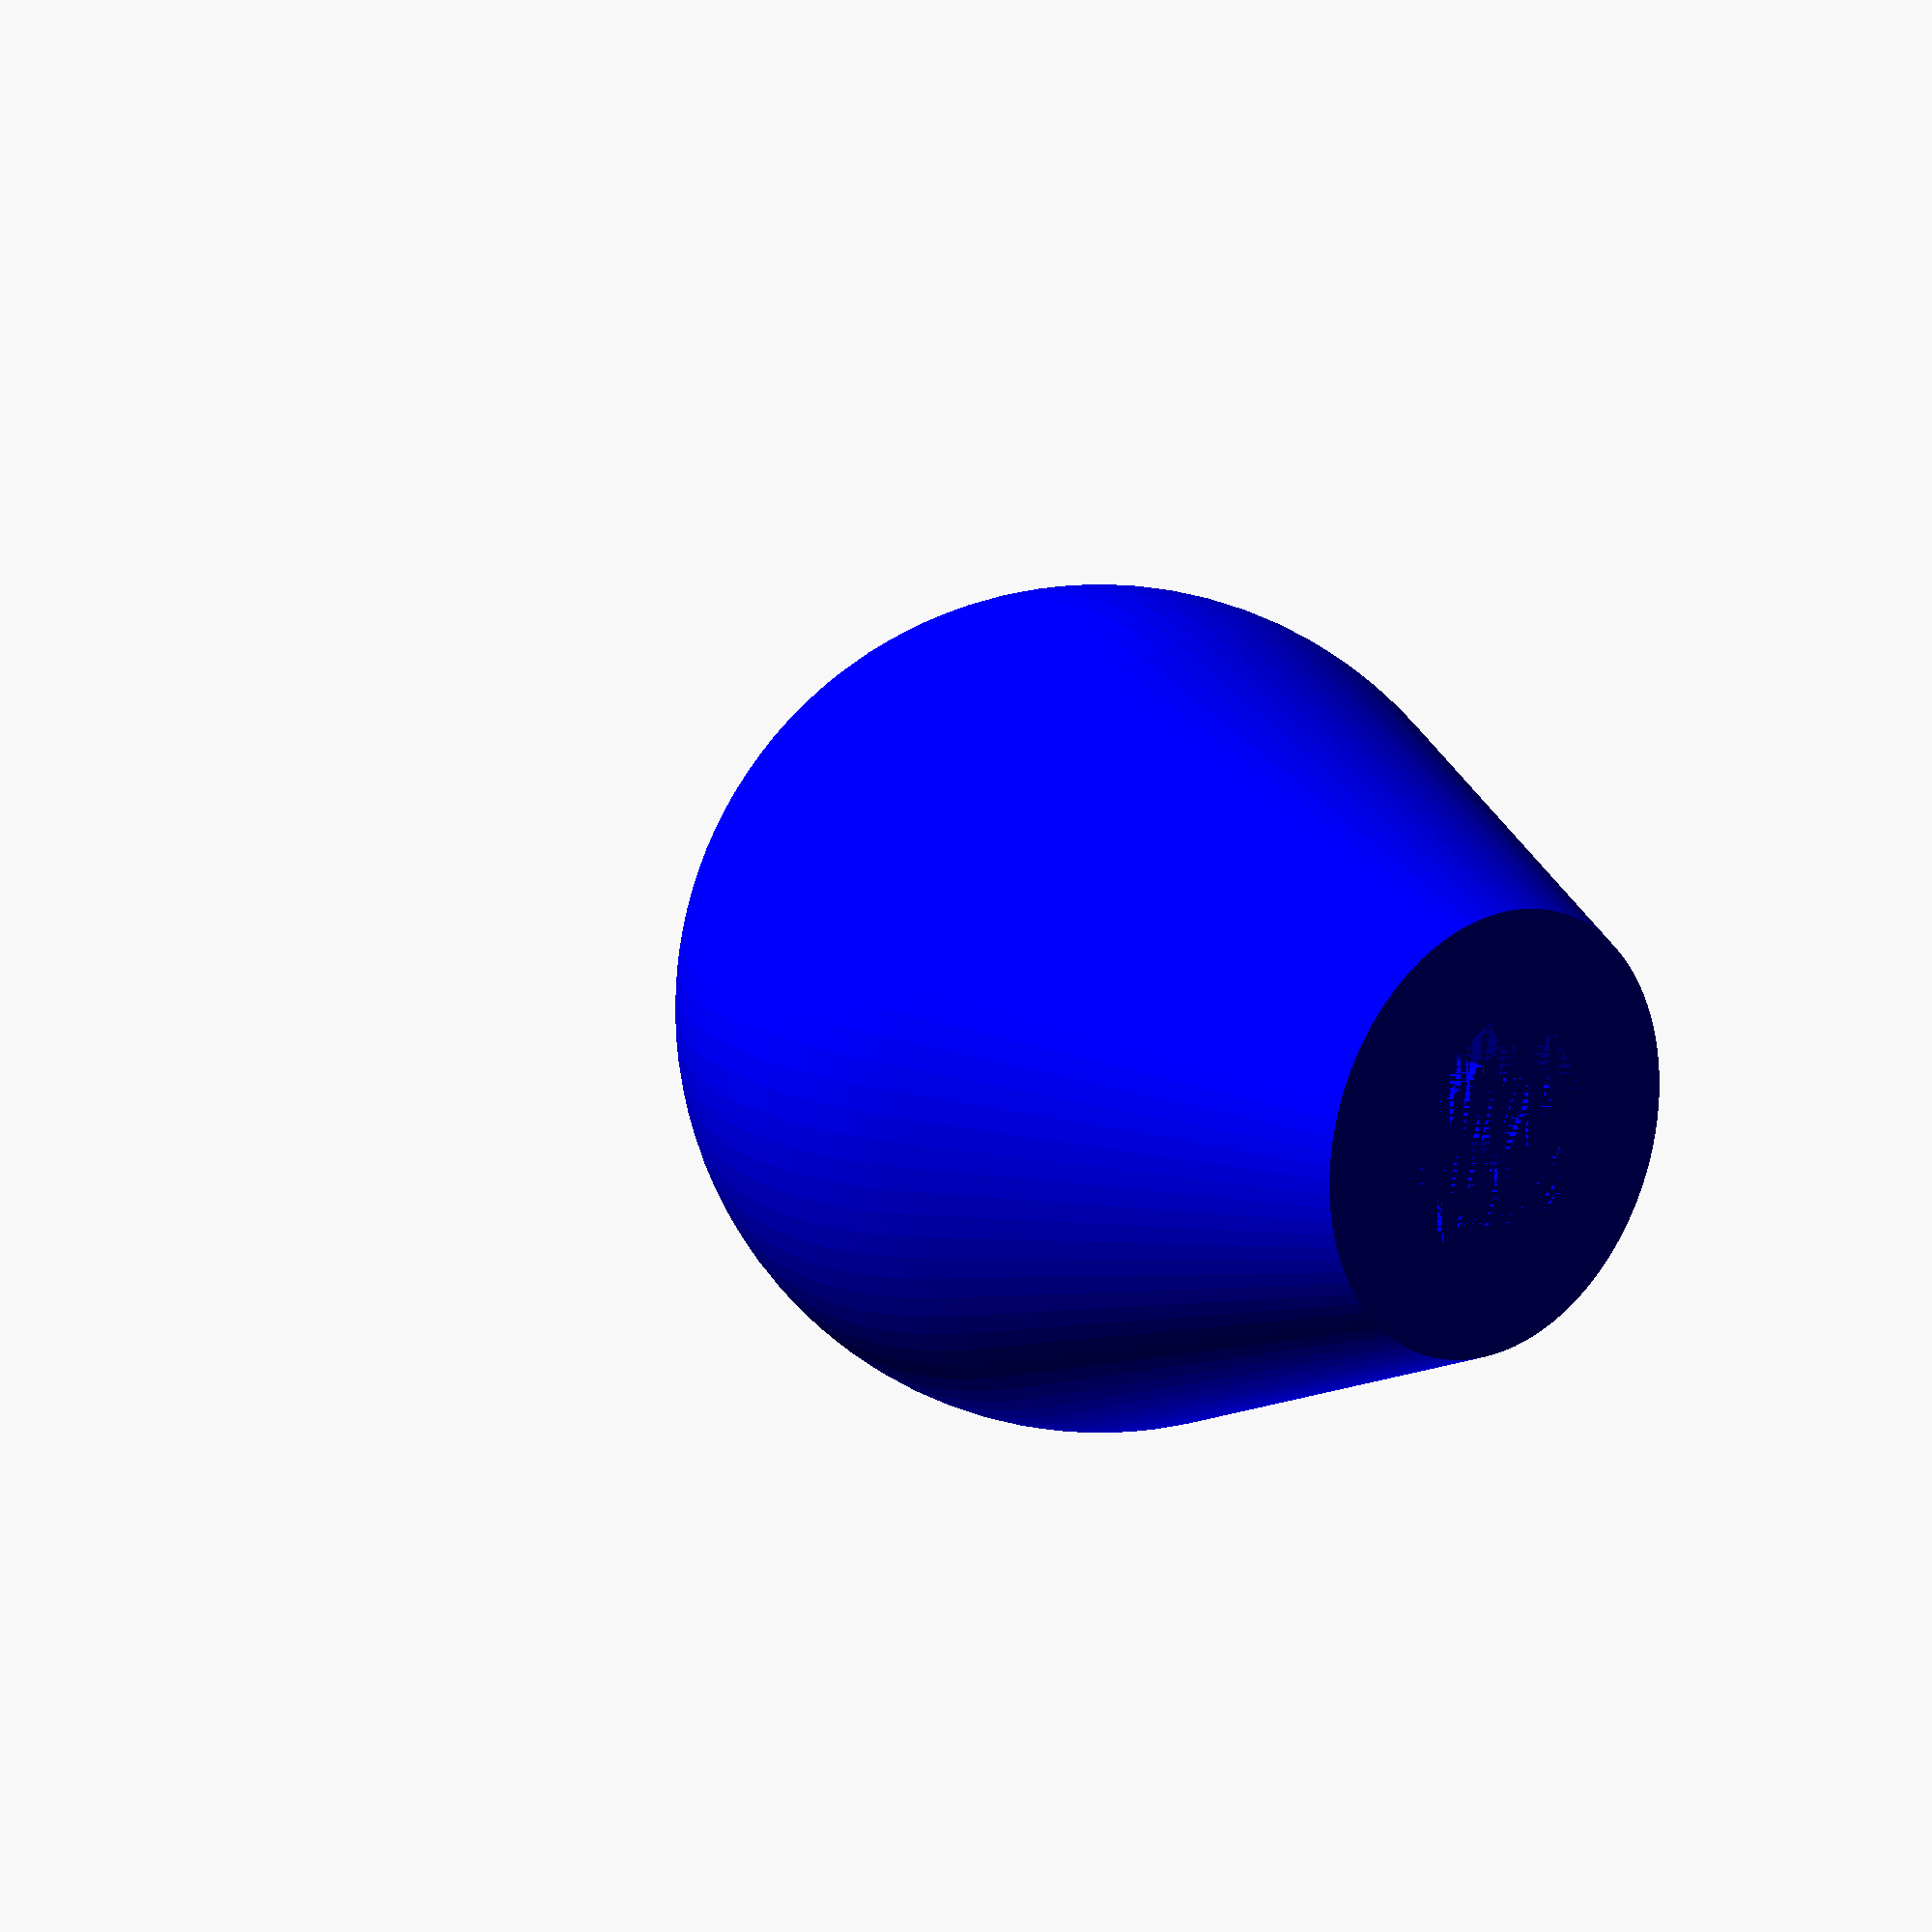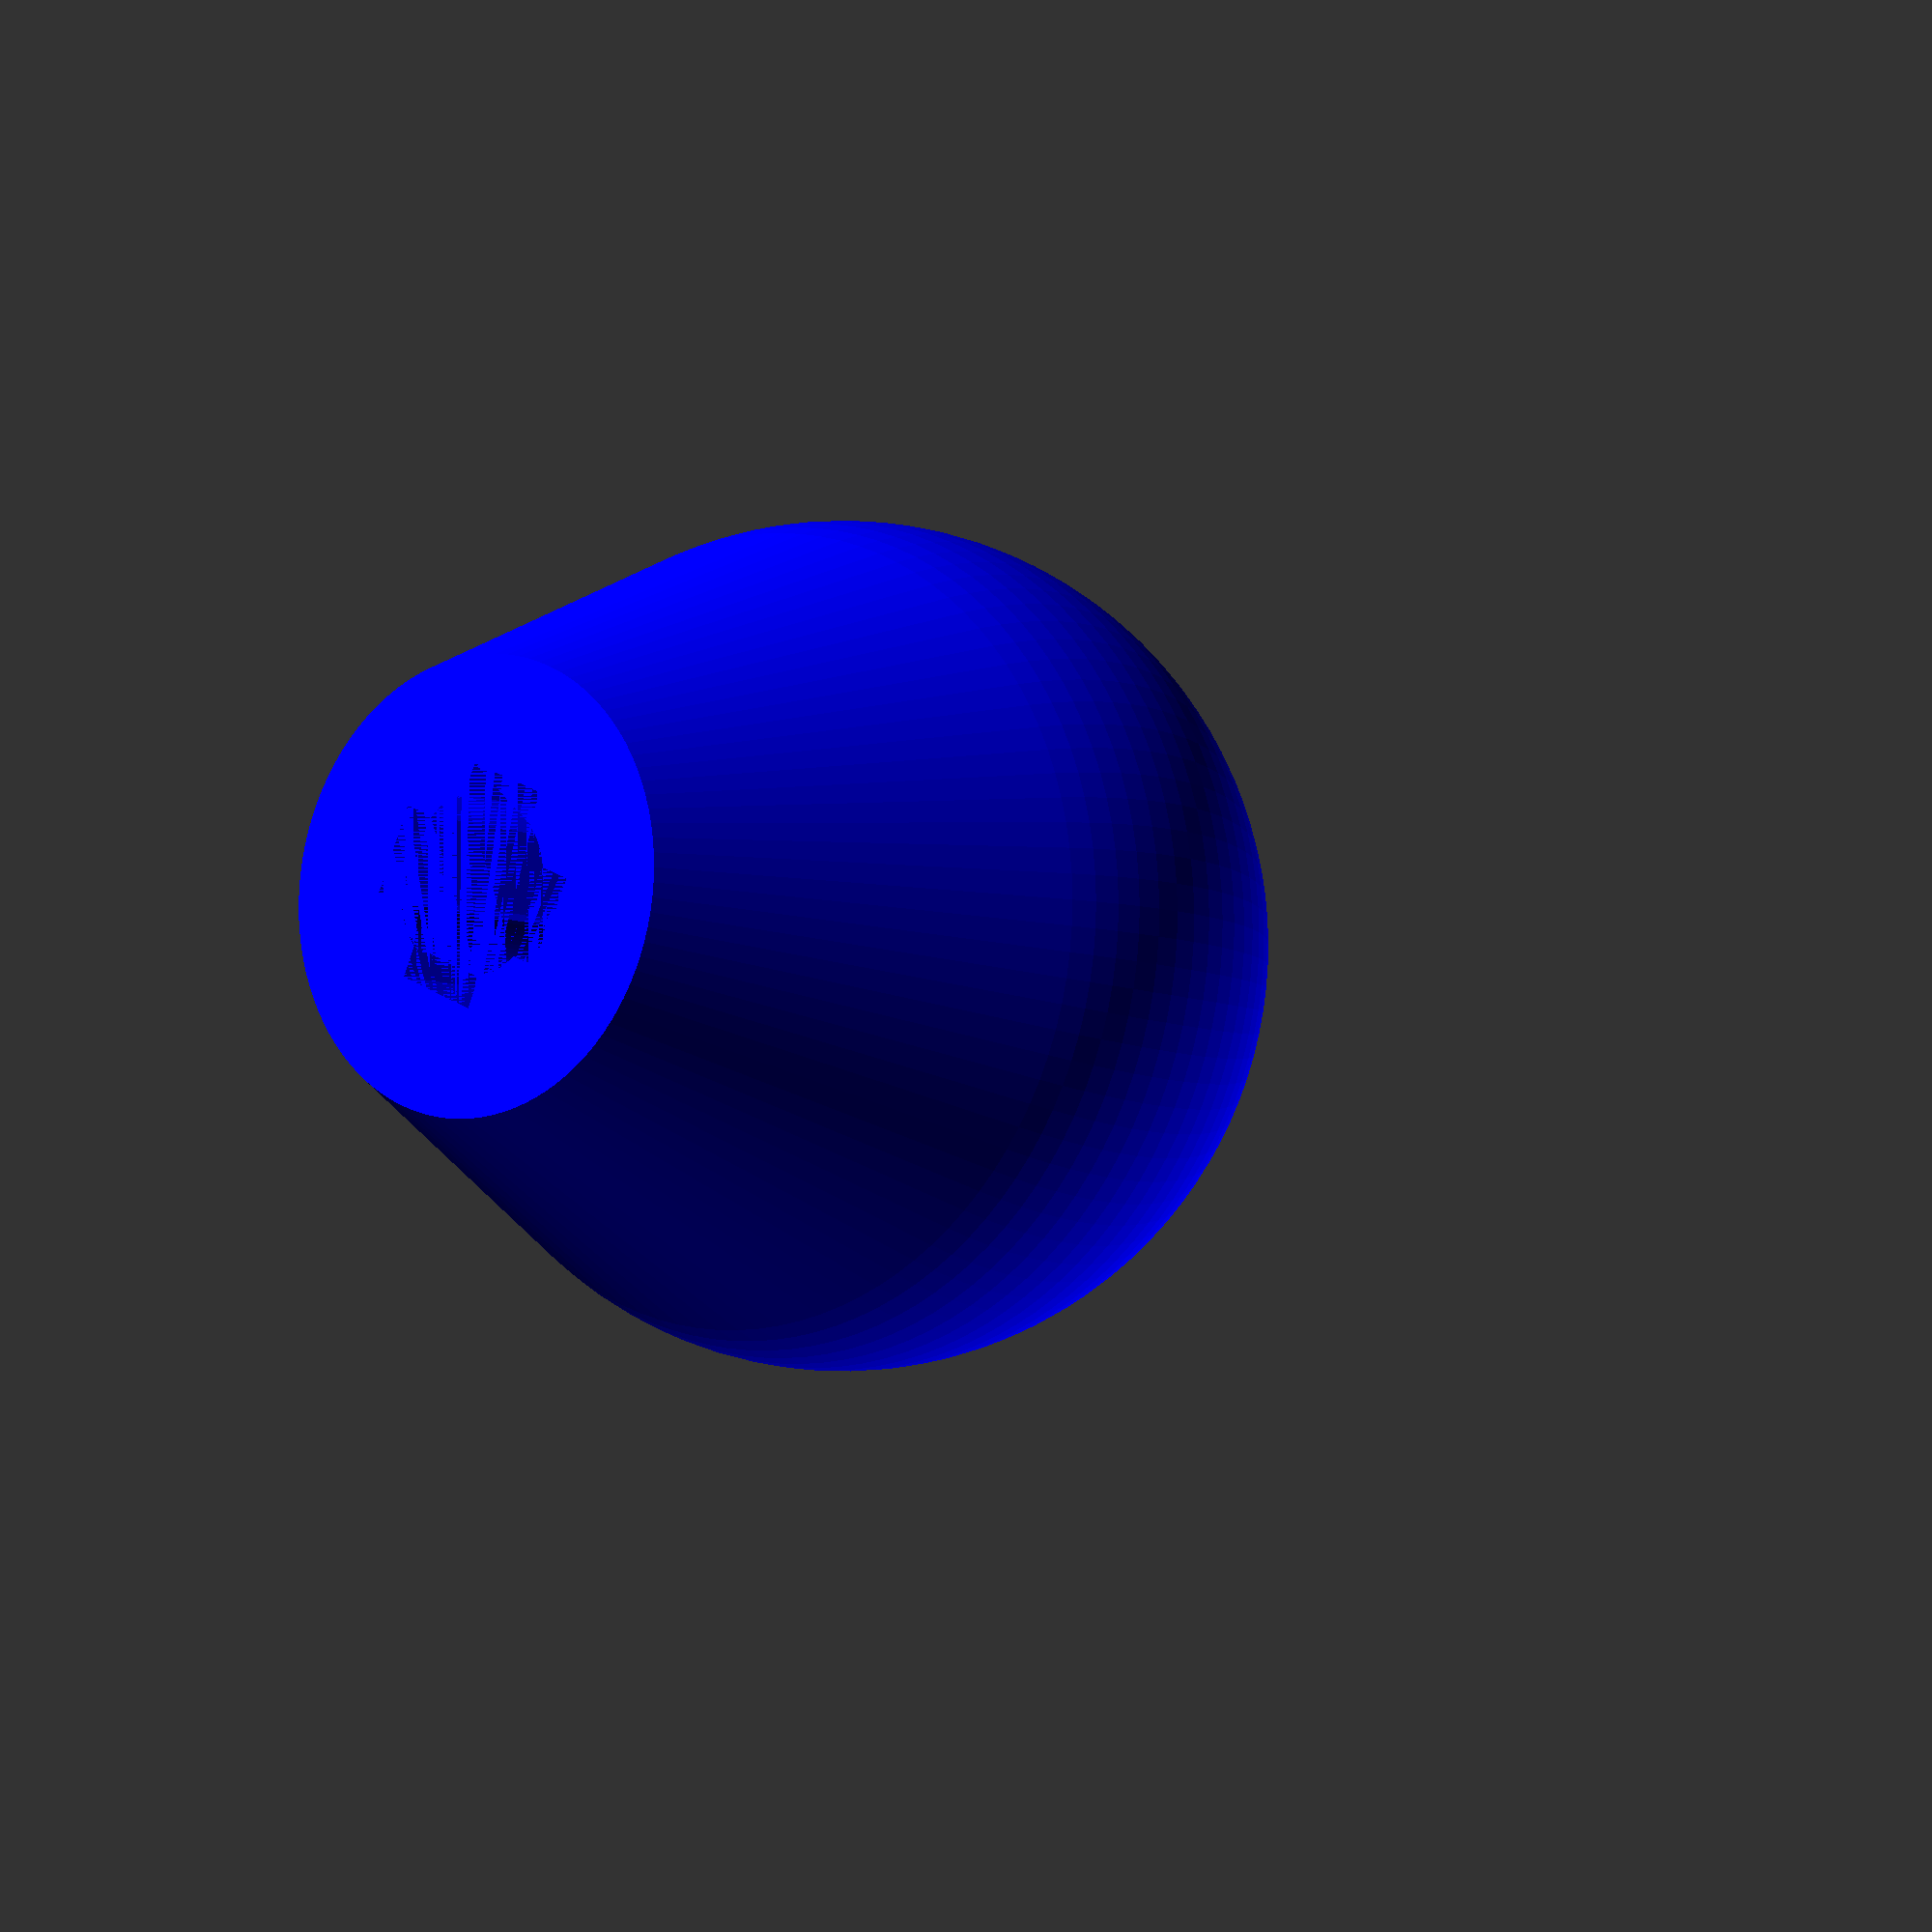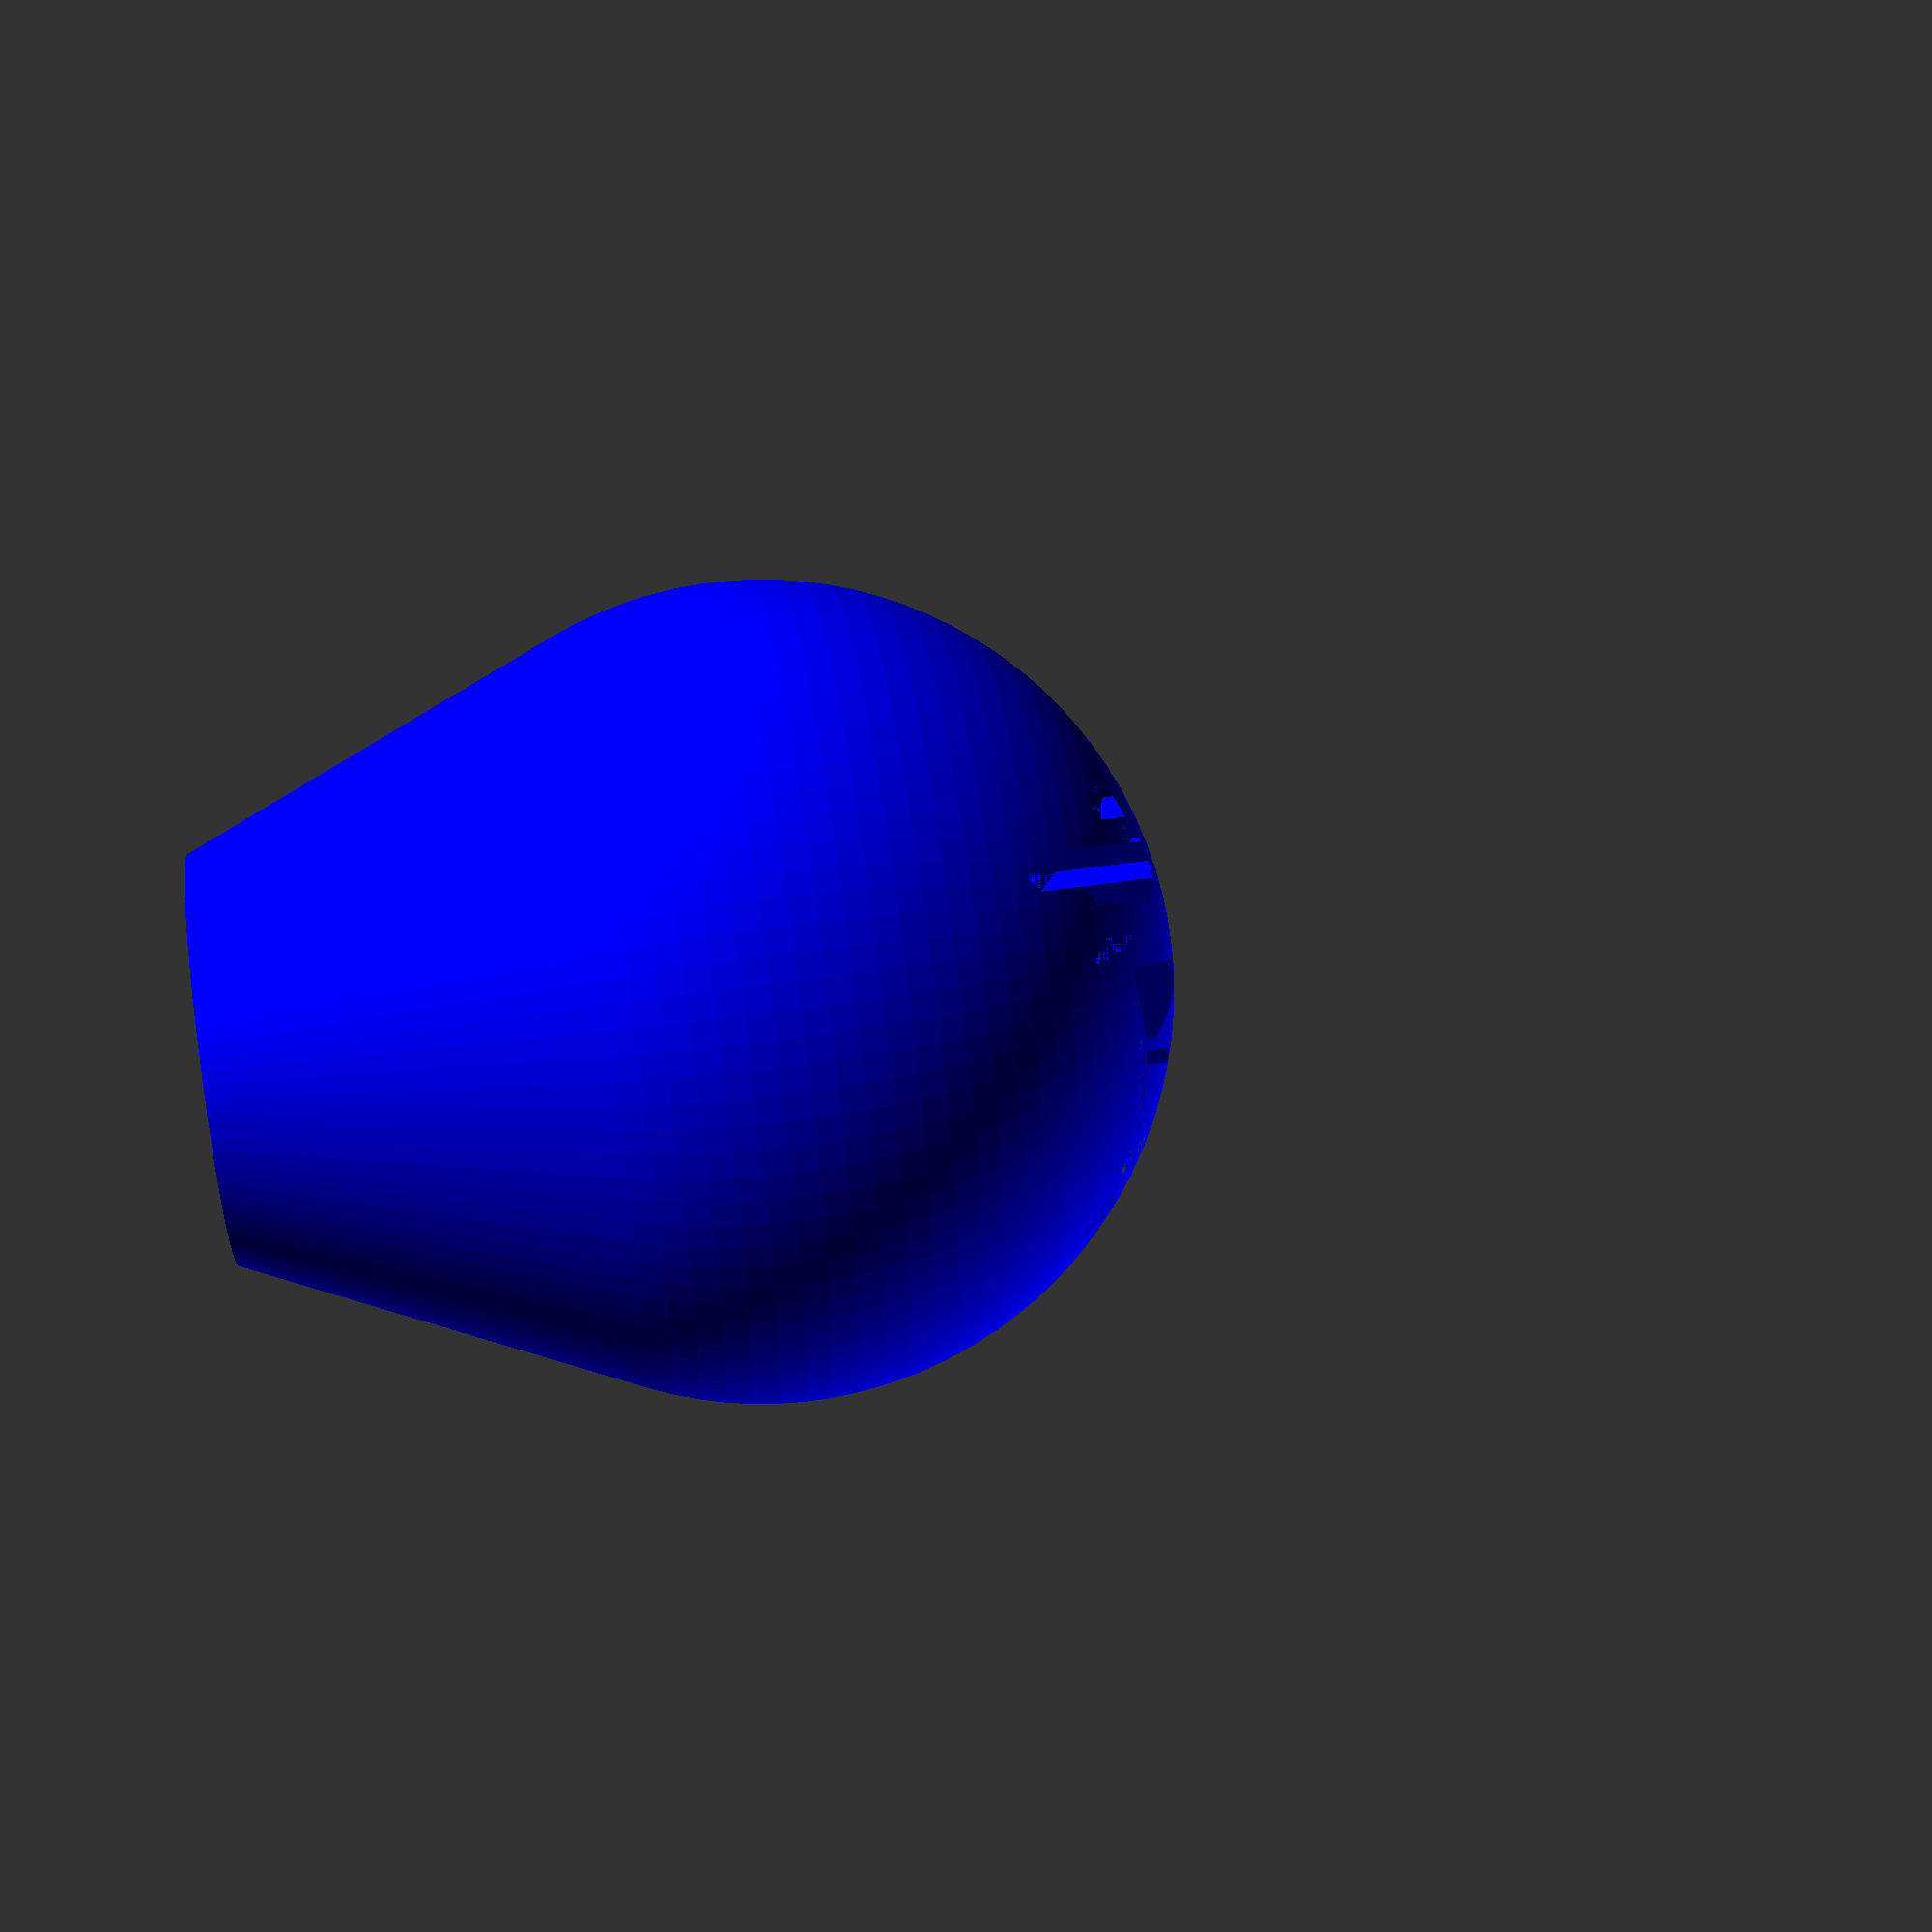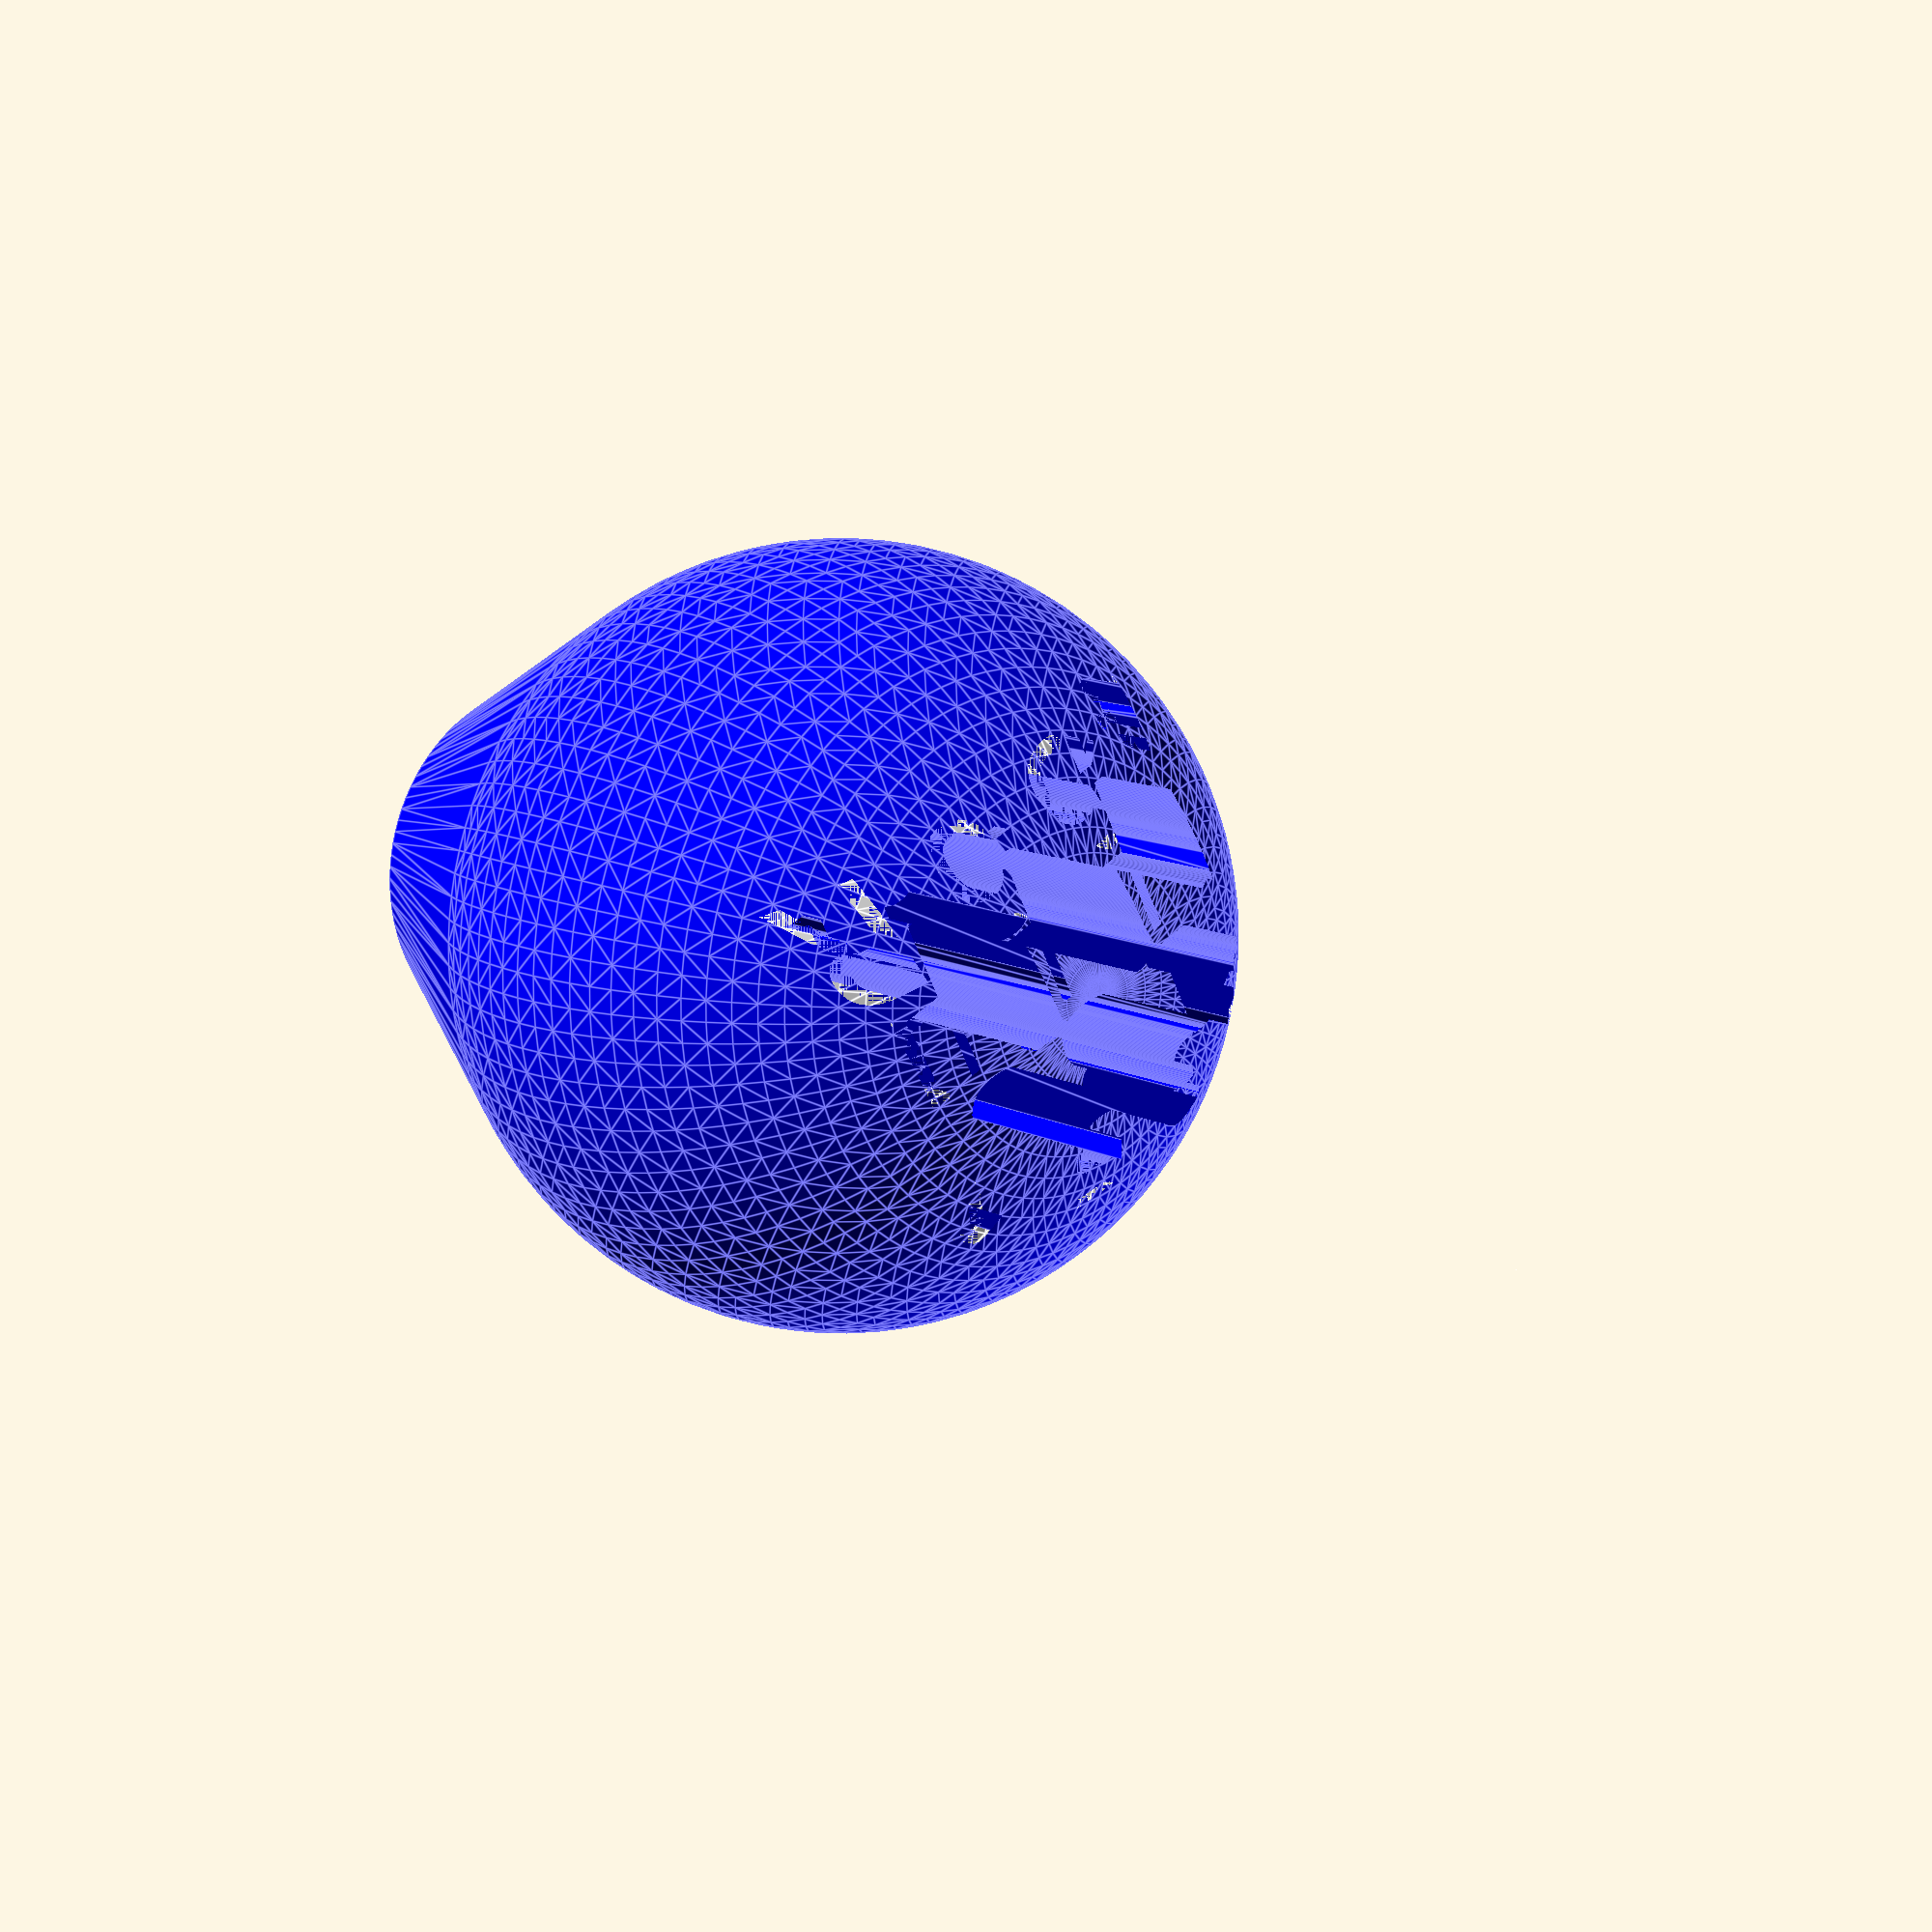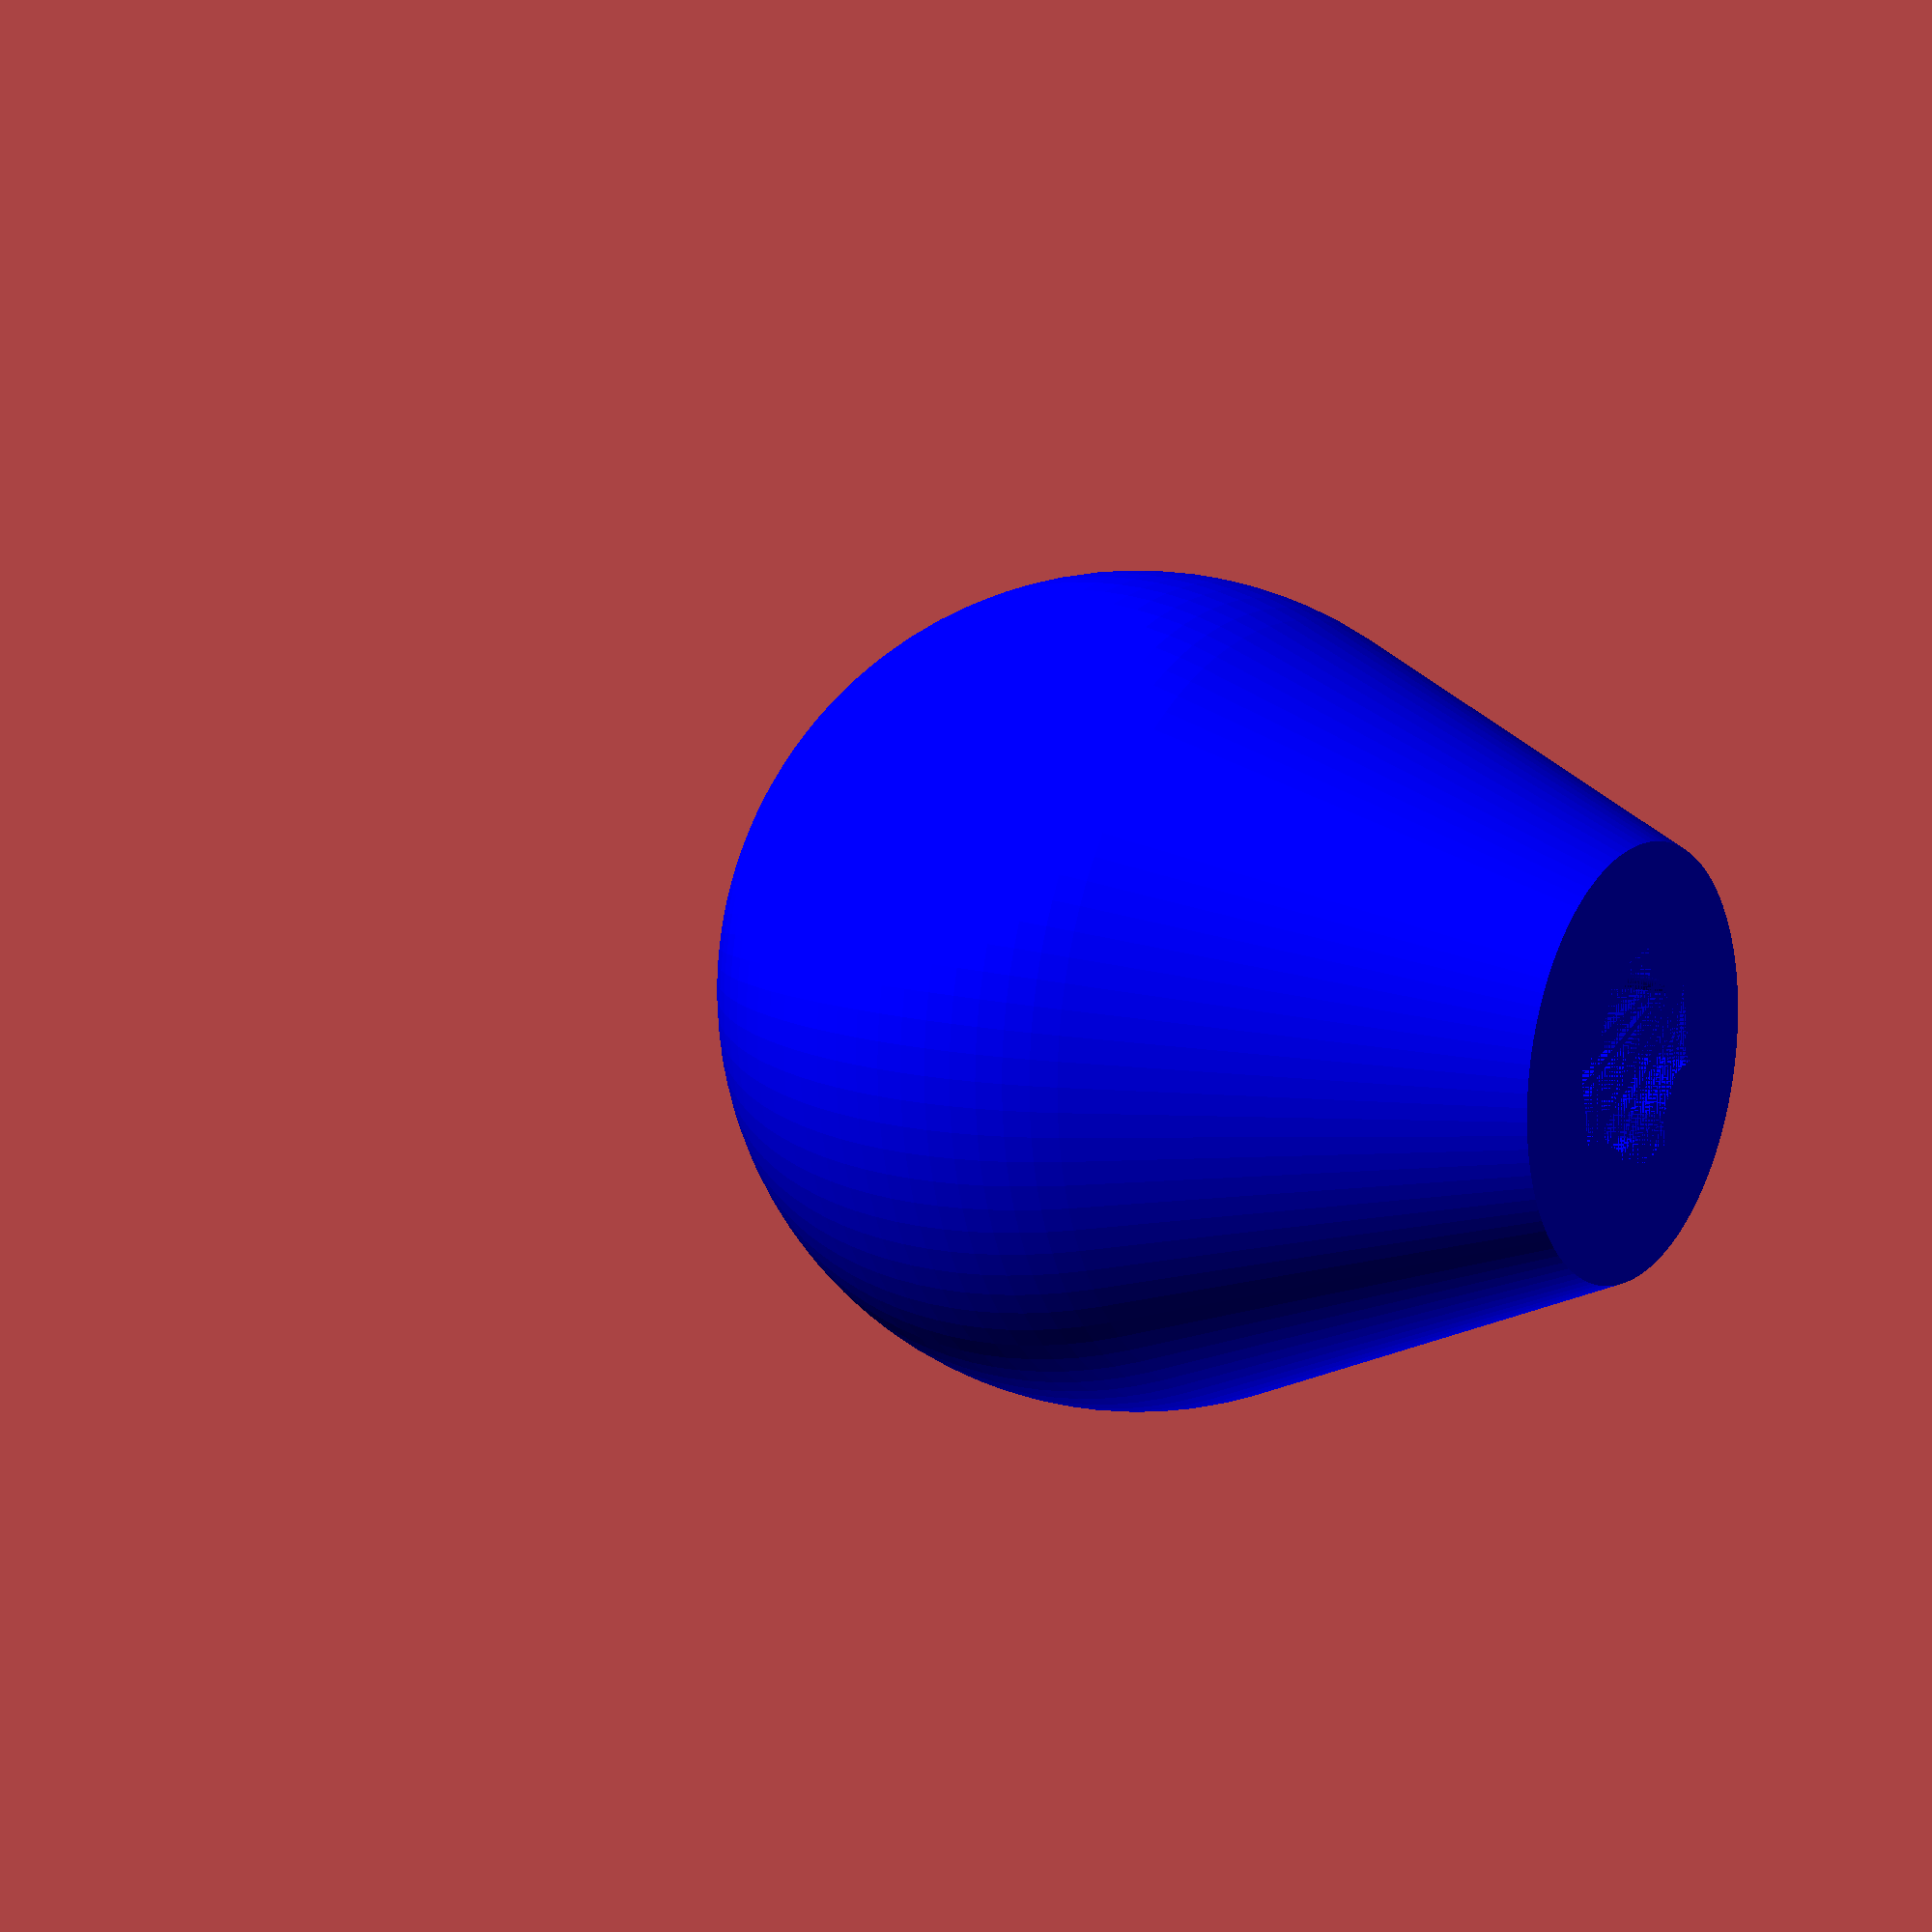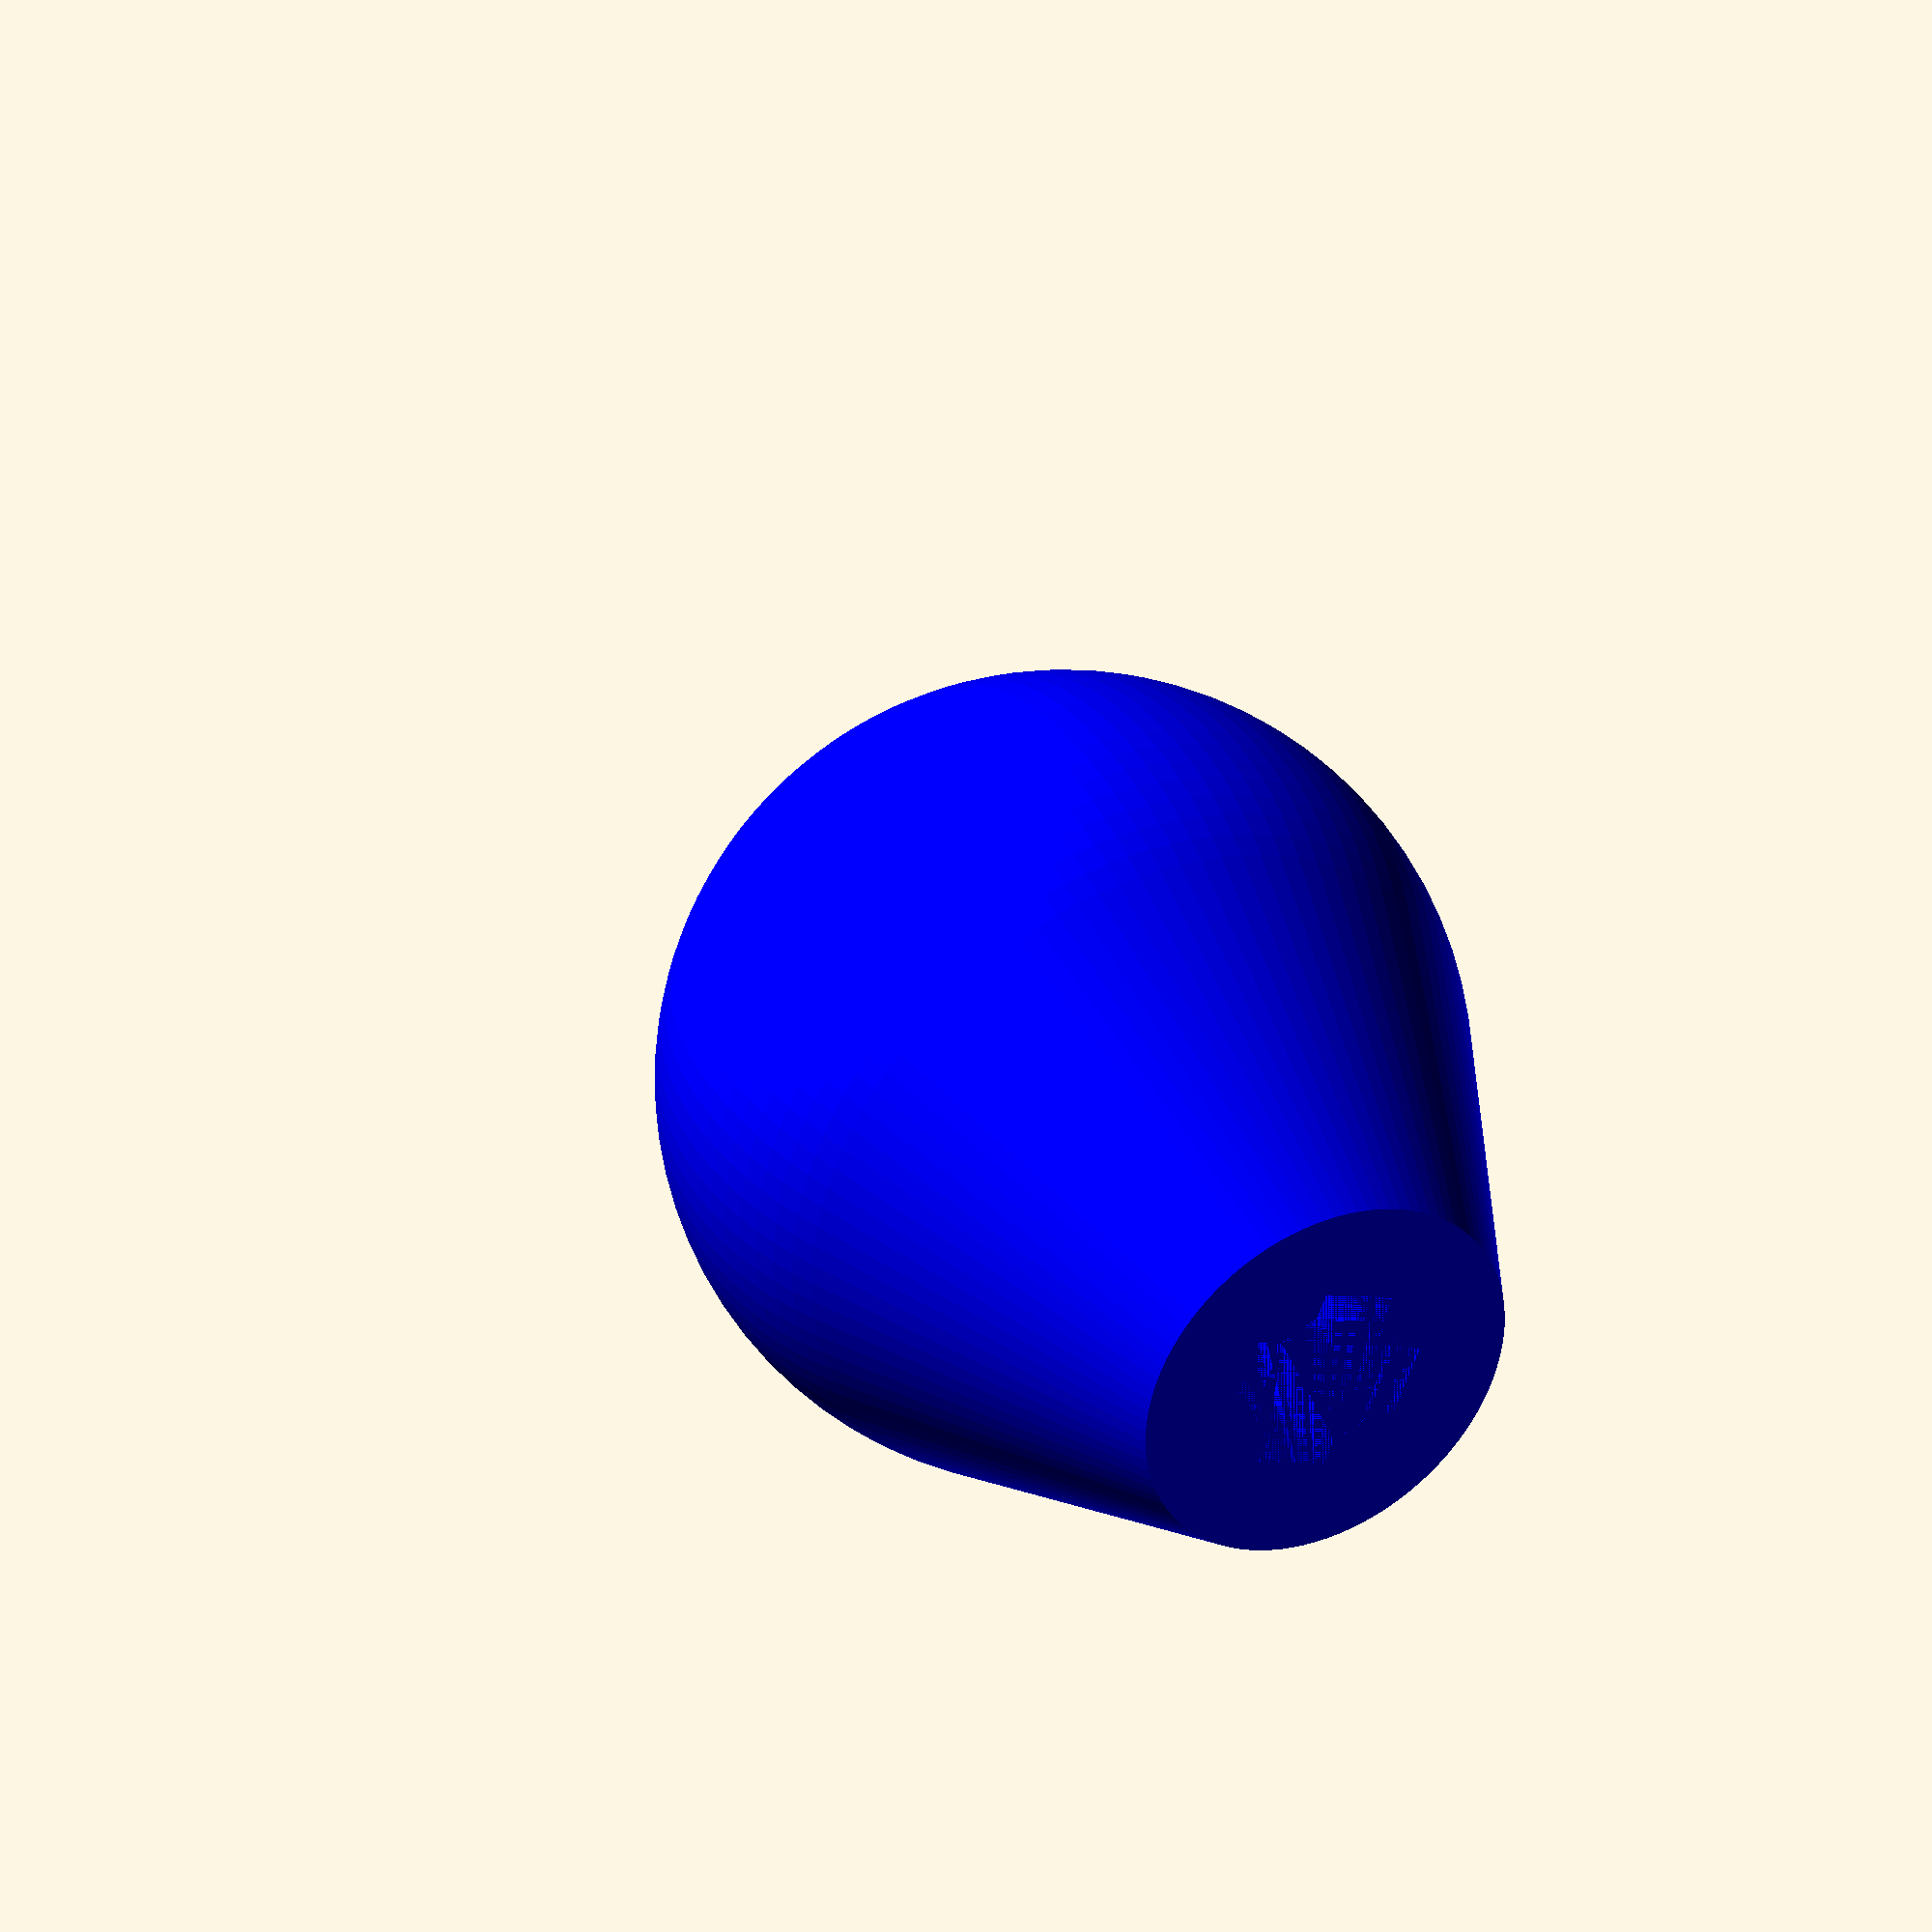
<openscad>
$fn = 100;
shaft_inner_diameter = 11;
shaft_flange_depth = 4.5;
shaft_depth = 30;

knob_outer_diameter = 45;
shaft_outer_diameter = 22.5;

module top_knob()
  translate([0, 0, shaft_depth])
    sphere(r = knob_outer_diameter / 2);

module outer()
  hull() {
    top_knob();
    cylinder(r = shaft_outer_diameter / 2, h = shaft_depth);
  }

module inner_shaft_profile()
  rotate(45, [0, 0, 1]) {
    circle(shaft_flange_depth);
    square(
      [shaft_inner_diameter, shaft_flange_depth],
      center = true
    );
    square(
      [shaft_flange_depth, shaft_inner_diameter],
      center = true
    );
  }

module outer_with_shaft() {
  difference() {
    outer();
    linear_extrude(shaft_depth)
      inner_shaft_profile();
  }
}

// outer_with_shaft();
module glyphs() {
  text_size = 6;
  translate([0, text_size * 1.5, 0])
    text(
      "135↑",
      spacing = 1.5,
      font = "DejaVu Sans Mono",
      size = text_size,
      halign = "center",
      valign = "center"
    );
  translate([0, -text_size * 1.5, 0])
    text(
      "456R",
      spacing = 1.5,
      font = "DejaVu Sans Mono",
      size = text_size,
      halign = "center",
      valign = "center"
    );
  translate([-1.5, 0, 0])
    text(
      "├─┼─┼─┐",
      spacing = 0.75,
      font = "DejaVu Sans Mono",
      size = text_size,
      halign = "center",
      valign = "center"
    );
}

module glyphs_3d() {
  // linear_extrude(1)
  //   difference() {
  //     circle(shaft_outer_diameter / 2 - 1);
  //     inner_shaft_profile();
  //   }
  intersection() {
    translate([0, 0, shaft_depth + (knob_outer_diameter / 2) - 10])
      linear_extrude(40)
        glyphs();
    top_knob();
  }
}

module finalize()
  color("blue")
    difference() {
      outer_with_shaft();
      glyphs_3d();
    }

color("white") glyphs_3d();
finalize();

//finalize();
// outer_with_shaft();
// translate([0, 0, shaft_depth + (knob_outer_diameter / 2)])
//   #glyphs();


</openscad>
<views>
elev=345.1 azim=345.9 roll=141.1 proj=p view=solid
elev=6.6 azim=201.6 roll=215.2 proj=p view=solid
elev=126.2 azim=206.1 roll=278.8 proj=p view=solid
elev=168.8 azim=333.3 roll=218.8 proj=p view=edges
elev=348.1 azim=327.9 roll=125.4 proj=p view=wireframe
elev=141.1 azim=22.0 roll=28.6 proj=o view=solid
</views>
